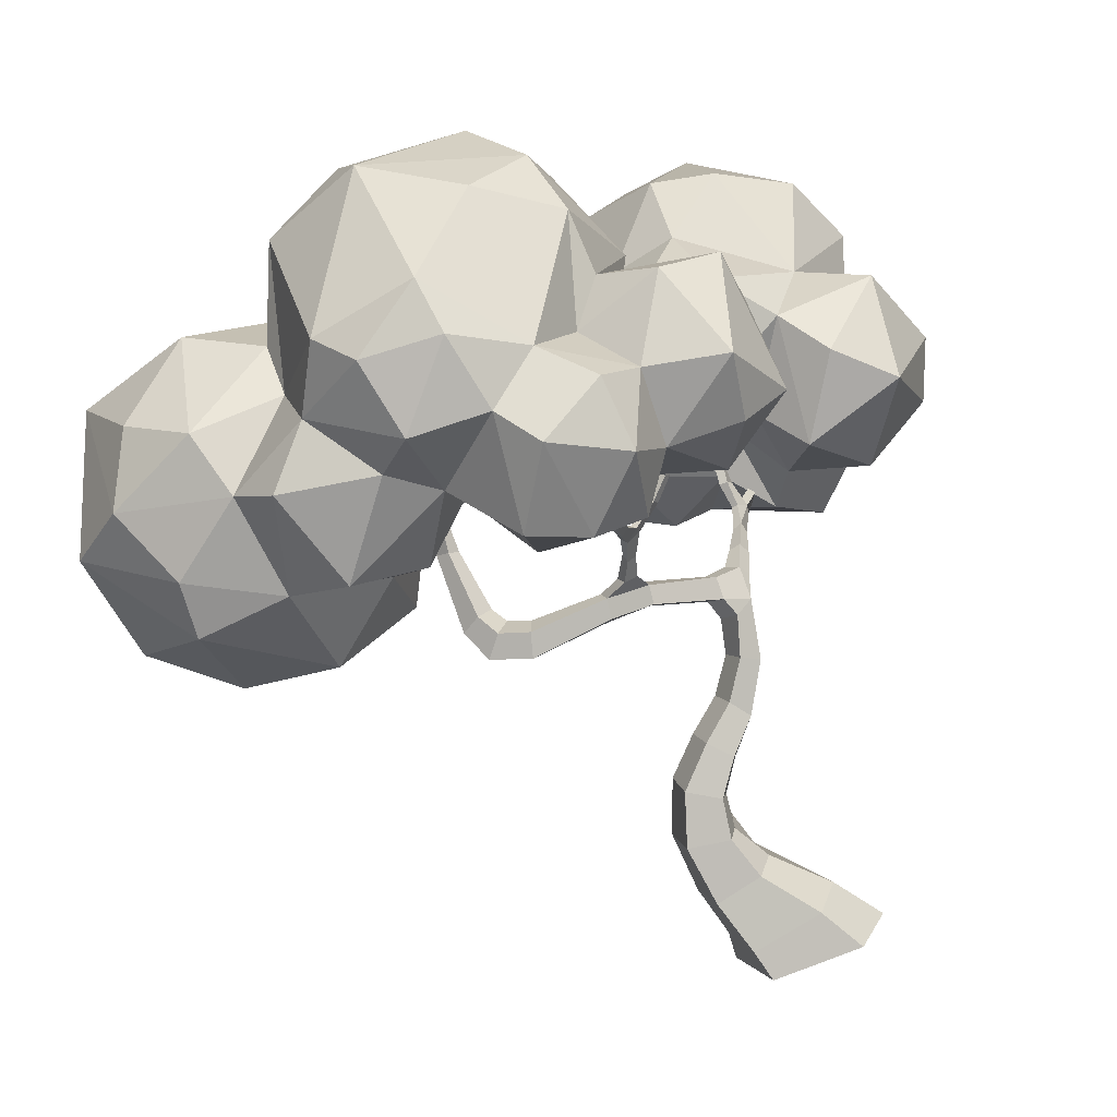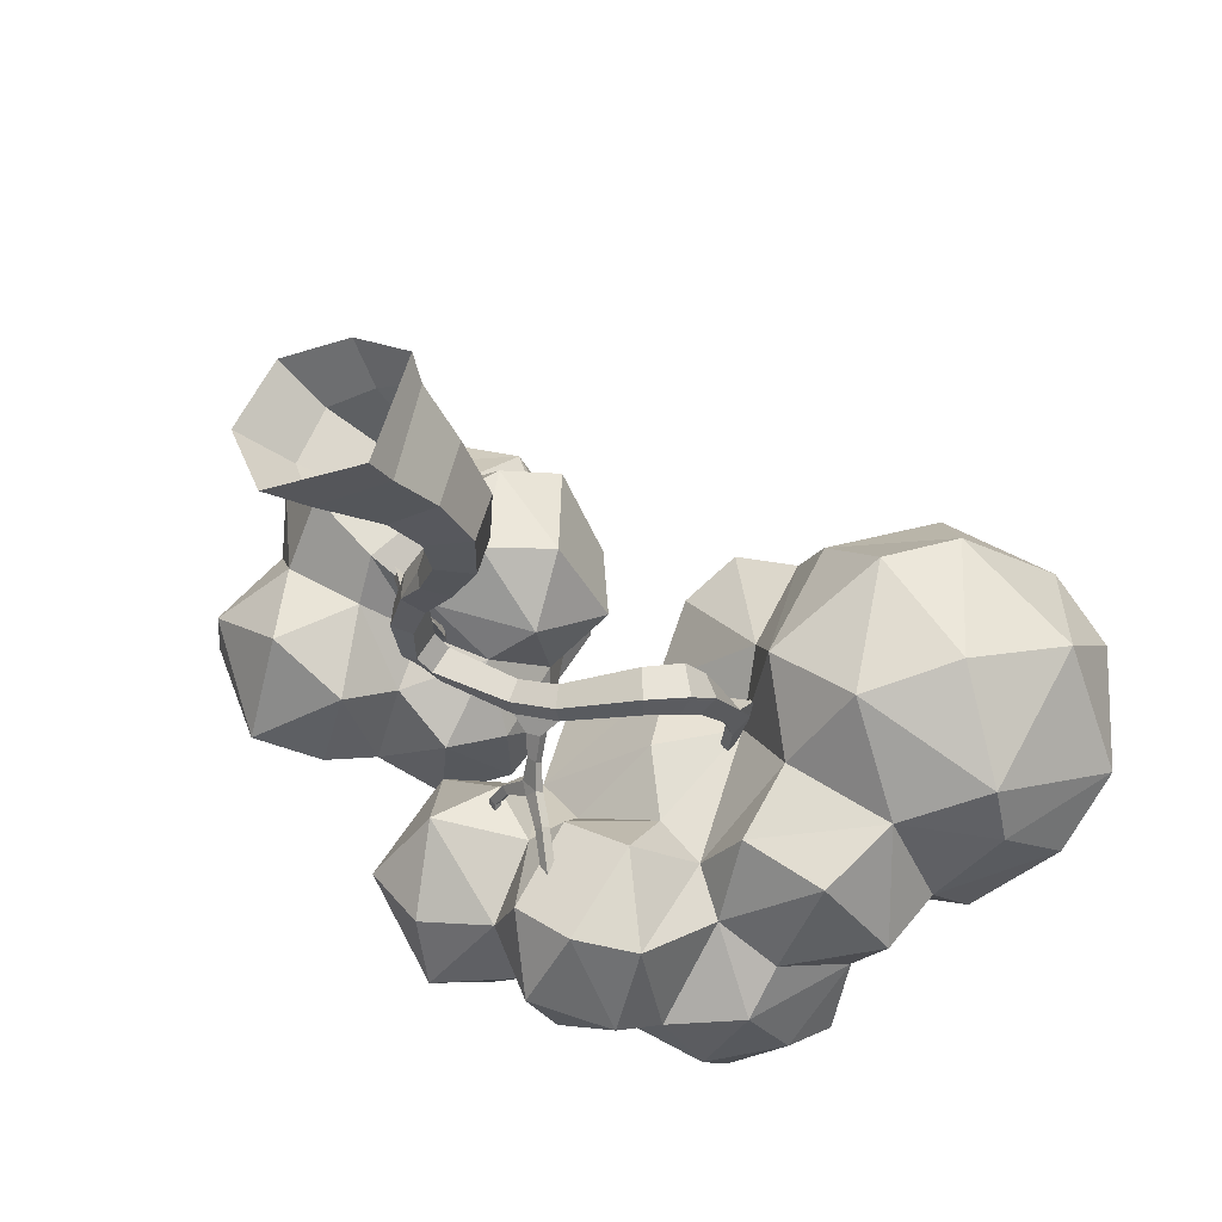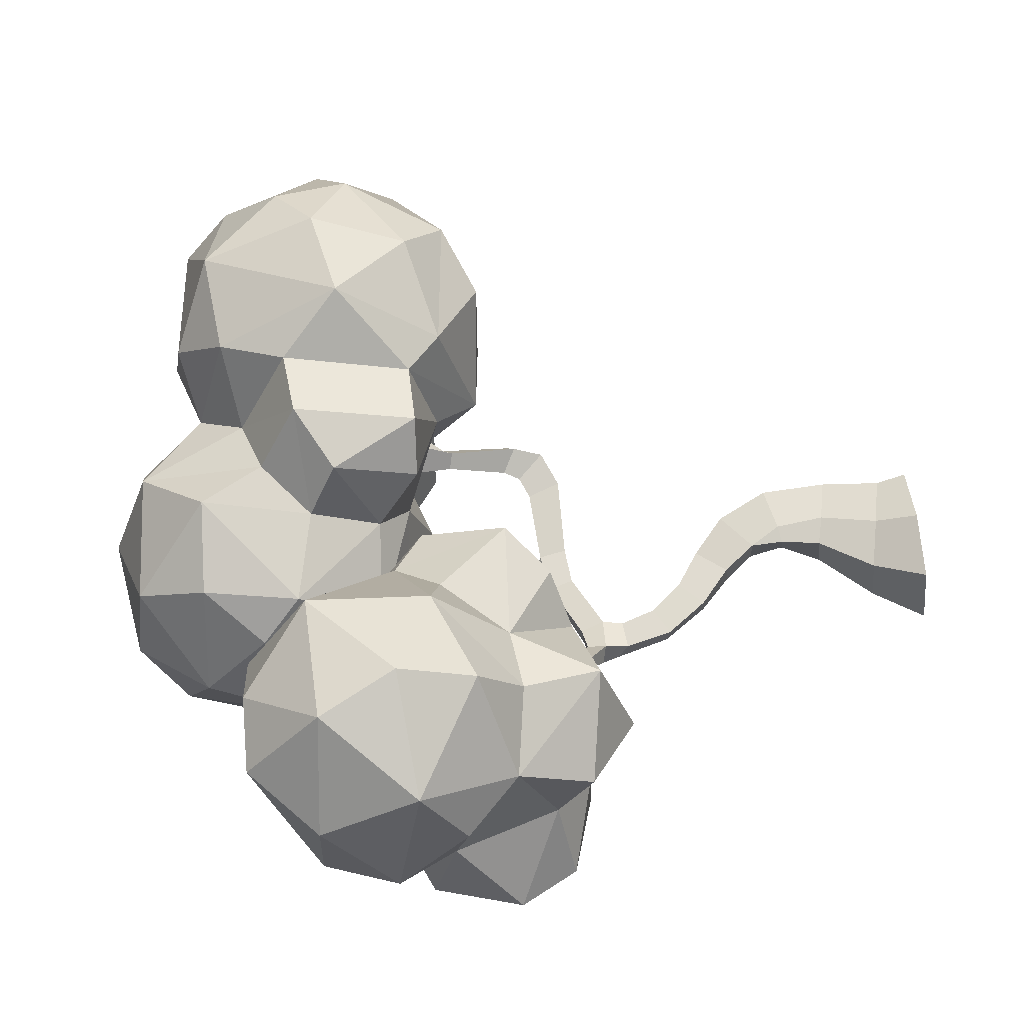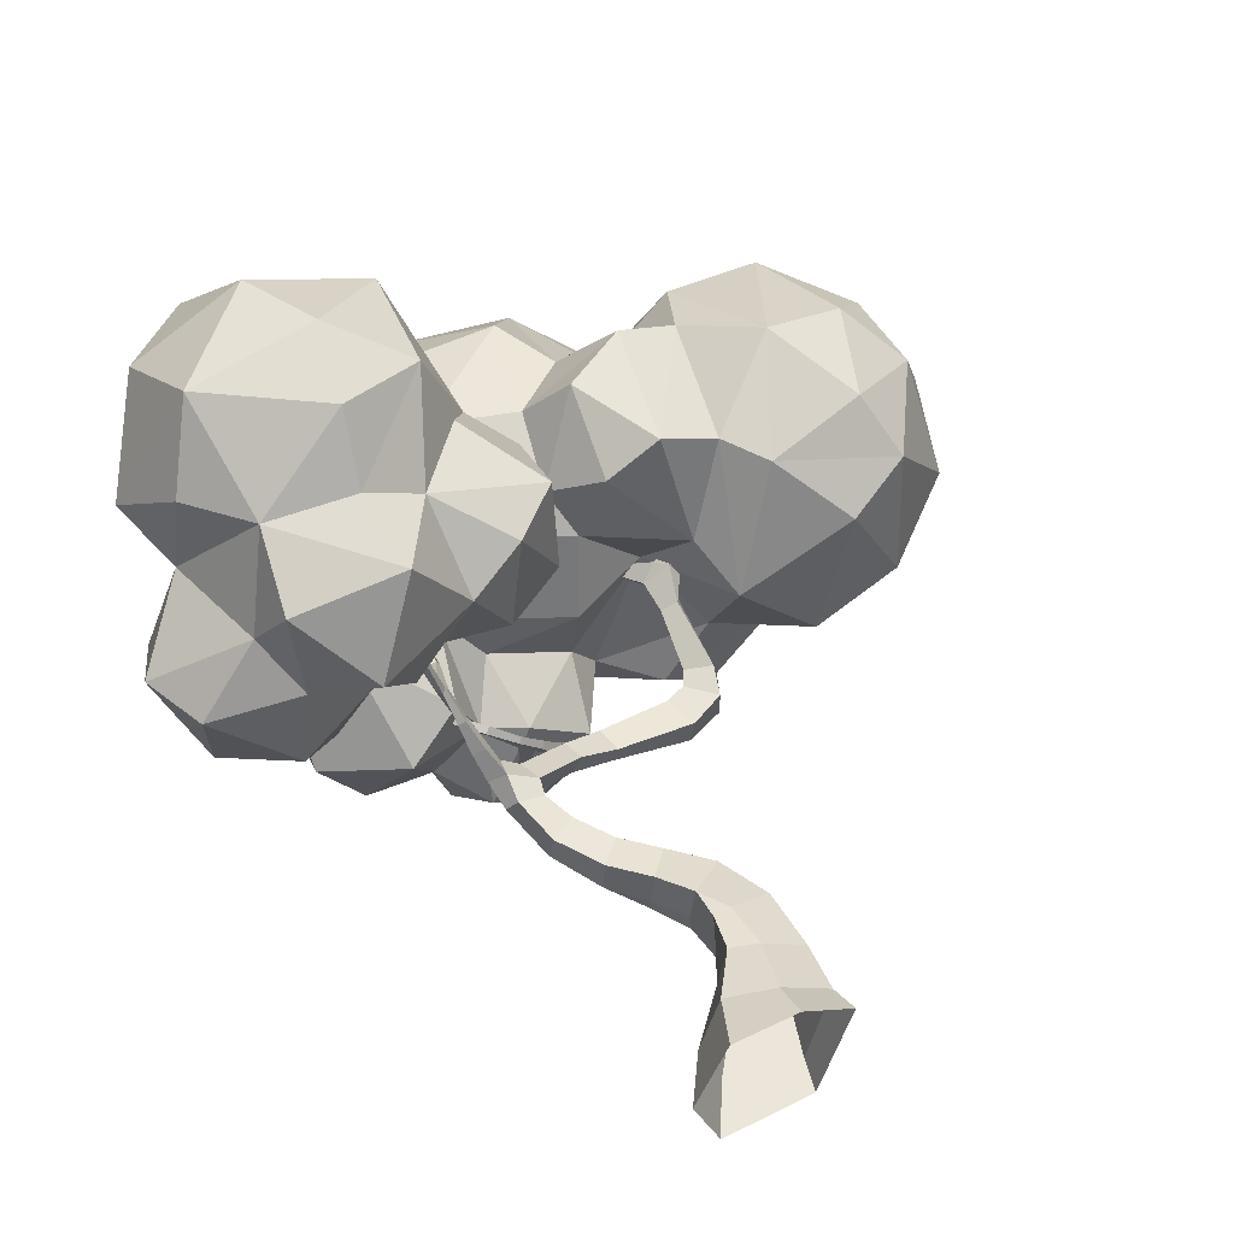
<metadata>
{"format":"obj","ext":"obj","renderer":"f3d","projection":"perspective","resolution":1024,"background":"white","views":[{"elev":-79.0,"azim":-158.6,"up":"+Z"},{"elev":-36.4,"azim":18.3,"up":"+Z"},{"elev":77.8,"azim":-99.6,"up":"+Z"},{"elev":48.3,"azim":-29.5,"up":"+Z"}]}
</metadata>
<code>
o LowPoly_Tree_07_lowpoly_tree_04_Plane.012
v 1.809 -2.922 -2.555
v 1.791 -2.95 -2.393
v 1.618 -3.017 -2.42
v 1.615 -2.988 -2.572
v 0.6926 -3.106 -2.302
v 0.6885 -2.998 -2.275
v 0.9911 -2.885 -2.441
v 1.003 -2.979 -2.442
v 0.7377 -2.993 -2.202
v 1.024 -2.873 -2.361
v 0.7714 -3.113 -2.192
v 1.048 -2.994 -2.341
v 1.219 -2.849 -2.411
v 1.116 -2.793 -2.489
v 1.05 -2.794 -2.461
v 0.9667 -2.56 -2.638
v 1.047 -2.675 -2.576
v 1.027 -2.589 -2.672
v 0.659 -3.204 -2.288
v 0.5723 -3.168 -2.229
v 1.16 -4.704 -2.578
v 1.266 -4.719 -2.129
v 1.28 -4.867 -2.091
v 1.123 -4.86 -2.601
v 0.7204 -3.4 -2.306
v 0.632 -3.449 -2.279
v 0.65 -3.462 -2.162
v 0.6078 -3.22 -2.142
v 0.7824 -3.392 -2.167
v 0.7416 -3.216 -2.182
v 1.847 -2.235 -2.203
v 1.774 -2.275 -2.273
v 1.895 -2.303 -2.184
v 1.015 -3.71 -2.399
v 0.9154 -3.817 -2.404
v 0.7715 -3.678 -2.33
v 0.8442 -3.576 -2.347
v 0.9405 -2.571 -2.663
v 1.002 -2.617 -2.678
v 0.9358 -2.603 -2.599
v 0.9114 -3.837 -2.331
v 0.9393 -3.827 -2.19
v 1.065 -3.684 -2.234
v 0.9012 -3.557 -2.197
v 0.7819 -3.671 -2.184
v 1.881 -2.415 -2.306
v 1.886 -2.252 -2.235
v 1.947 -2.315 -2.187
v 0.5384 -3.074 -2.121
v 0.5689 -3.019 -2.156
v 1.193 -3.883 -2.446
v 1.036 -3.978 -2.453
v 1.017 -3.99 -2.334
v 1.046 -3.988 -2.173
v 1.235 -3.853 -2.241
v 1.281 -4.138 -2.484
v 1.068 -4.173 -2.484
v 1.04 -4.167 -2.337
v 1.036 -4.149 -2.152
v 1.122 -4.141 -2.152
v 1.339 -4.111 -2.238
v 1.243 -4.435 -2.52
v 1 -4.383 -2.515
v 0.9345 -4.357 -2.33
v 0.9875 -4.34 -2.114
v 1.127 -4.382 -2.123
v 0.5135 -2.94 -1.834
v 0.4664 -2.853 -1.674
v 0.4386 -2.887 -1.665
v 0.4769 -2.935 -1.845
v 0.5014 -2.811 -1.749
v 0.5359 -2.896 -1.856
v 0.4474 -2.803 -1.669
v 1.817 -2.414 -2.364
v 1.799 -2.255 -2.321
v 2.279 -2.182 -1.966
v 2.251 -2.178 -1.939
v 2.262 -2.212 -1.929
v 2.287 -2.22 -1.951
v 1.536 -1.775 -2.34
v 1.563 -1.763 -2.367
v 1.543 -1.779 -2.399
v 1.514 -1.789 -2.369
v 0.4282 -2.837 -1.697
v 0.4726 -2.804 -1.77
v 0.4869 -2.879 -1.851
v 0.6771 -2.18 -2.635
v 0.6495 -2.196 -2.655
v 0.6264 -2.195 -2.622
v 0.6554 -2.176 -2.607
v 0.4458 -2.351 -1.557
v 0.48 -2.339 -1.574
v 0.4645 -2.333 -1.608
v 0.4307 -2.342 -1.591
v 0.3432 -2.782 -1.383
v 0.3263 -2.818 -1.385
v 0.3542 -2.841 -1.369
v 0.3709 -2.805 -1.37
v 0.9663 -2.405 -3.034
v 0.9989 -2.378 -3.019
v 1.034 -2.4 -3.034
v 1.003 -2.431 -3.053
v 1.194 -2.86 -2.508
v 1.211 -2.958 -2.511
v 1.775 -2.436 -2.307
v 1.849 -2.459 -2.263
v 1.234 -2.989 -2.407
v 0.6196 -3.1 -2.087
v 1.038 -2.717 -2.597
v 0.9942 -2.711 -2.557
v 0.9481 -2.593 -2.565
v 1.016 -2.693 -2.529
v 0.6354 -3.004 -2.101
v 1.089 -2.814 -2.535
v 1.024 -2.813 -2.501
v 1.677 -2.809 -2.41
v 1.571 -2.848 -2.412
v 1.723 -2.819 -2.562
v 1.579 -2.867 -2.564
v 1.88 -2.776 -2.481
v 1.841 -2.806 -2.359
v 1.724 -2.732 -2.4
v 1.787 -2.721 -2.51
v 1.01 -2.554 -2.828
v 1.035 -2.52 -2.81
v 0.995 -2.5 -2.794
v 0.969 -2.528 -2.809
v 0.7331 -2.407 -2.568
v 0.7115 -2.417 -2.532
v 0.5615 -3.02 -1.963
v 0.5031 -3.002 -1.988
v 0.5288 -2.945 -2.007
v 0.5877 -2.958 -1.981
v 0.4594 -2.505 -1.643
v 0.4983 -2.498 -1.652
v 0.5199 -2.691 -1.708
v 0.4785 -2.687 -1.721
v 0.498 -2.703 -1.669
v 0.4586 -2.709 -1.68
v 0.5066 -2.507 -1.613
v 0.4674 -2.517 -1.606
v 1.044 -4.655 -2.039
v 1.018 -4.858 -1.935
v 0.8027 -4.593 -2.027
v 0.6946 -4.607 -2.299
v 0.524 -4.853 -2.273
v 0.6927 -4.846 -1.949
v 0.7937 -4.641 -2.567
v 0.6664 -4.853 -2.617
v 1.324 -4.435 -2.207
v 0.8335 -2.498 -2.521
v 0.8089 -2.517 -2.546
v 0.8254 -2.497 -2.586
v 0.8453 -2.475 -2.56
v 0.7356 -2.395 -2.513
v 0.754 -2.386 -2.543
v 1.687 -2.113 -2.311
v 1.721 -2.1 -2.341
v 1.741 -2.088 -2.301
v 1.706 -2.098 -2.28
v 2.965 -2.287 -2.88
v 3.364 -2.365 -2.256
v 2.947 -2.657 -2.427
v 3.175 -1.184 -2.173
v 3.399 -1.795 -2.561
v 3.113 -1.619 -2.808
v 2.944 -1.281 -2.651
v 2.593 -1.02 -2.344
v 2.963 -2.596 -1.742
v 2.624 -2.73 -1.863
v 2.546 -1.726 -2.986
v 2.932 -2.006 -2.944
v 2.498 -2.246 -2.921
v 2.197 -1.411 -2.719
v 2.64 -1.401 -2.871
v 2.339 -1.756 -3.236
v 2.218 -1.192 -2.507
v 2.179 -1.139 -1.986
v 1.401 -2.018 -1.703
v 1.485 -2.181 -1.885
v 1.962 -2.404 -1.961
v 1.591 -2.251 -1.522
v 2.079 -2.634 -2.181
v 2.318 -2.48 -1.556
v 1.855 -1.839 -3.285
v 2.187 -2.257 -3.201
v 1.846 -2.287 -1.352
v 1.972 -1.68 -1.243
v 1.642 -1.836 -1.294
v 2.109 -1.5 -3.132
v 1.686 -1.711 -3.453
v 1.856 -2.35 -2.938
v 1.599 -2.125 -2.876
v 1.646 -2.025 -3.123
v 1.821 -2.157 -2.229
v 1.436 -2.185 -2.657
v 1.475 -1.674 -1.522
v 1.769 -1.456 -1.53
v 1.632 -0.5687 -2.277
v 1.524 -0.5755 -2.638
v 1.025 -0.6253 -2.153
v 1.366 -1.354 -3.429
v 1.405 -1.094 -3.313
v 1.759 -1.326 -3.398
v 1.925 -1.18 -3.257
v 1.38 -2.463 -2.94
v 1.298 -1.736 -3.424
v 1.141 -1.926 -3.523
v 0.8156 -1.769 -3.359
v 1.04 -1.557 -3.257
v 0.9081 -1.942 -1.817
v 0.7923 -2.123 -3.419
v 1.1 -2.422 -3.331
v 0.8591 -1.609 -2.888
v 0.6487 -1.829 -3.126
v 0.6708 -2.21 -3.067
v 0.869 -2.328 -2.732
v 0.4517 -2.478 -2.62
v 1.022 -2.109 -2.514
v 0.8255 -2.032 -2.246
v 0.7345 -2.373 -2.451
v 0.3457 -2.08 -2.147
v 0.07637 -2.22 -2.693
v 0.1346 -1.533 -2.644
v 0.2506 -1.915 -3.126
v 0.3052 -2.236 -2.993
v 0.09838 -1.813 -2.351
v 0.4197 -1.471 -2.91
v 0.703 -1.103 -2.681
v 0.5408 -1.439 -2.085
v 0.7906 -0.8195 -2.507
v 0.6108 -1.557 -2.254
v 0.735 -0.9782 -1.987
v 0.8652 -1.329 -1.651
v 0.856 -2.458 -3.148
v 1.072 -2.438 -2.741
v 0.6918 -1.419 -2.703
v 1.069 -0.8356 -2.852
v 1.039 -1.545 -1.508
v 1.162 -1.064 -1.557
v 1.248 -0.7049 -1.805
v 1.377 -2.296 -3.384
v 1.426 -2.281 -2.31
v 1.865 -0.804 -1.818
v 1.626 -1.124 -1.503
v 2.033 -0.7502 -2.412
v 2.069 -2.385 -2.605
v 2.146 -2.297 -1.484
v 2.286 -1.663 -1.367
v 2.054 -1.371 -1.763
v 2.471 -2.703 -2.544
v 2.529 -1.091 -1.787
v 2.431 -1.341 -1.478
v 2.576 -1.99 -1.251
v 2.932 -1.323 -1.528
v 2.84 -2.386 -1.467
v 3.024 -1.919 -1.391
v 3.289 -2.122 -1.678
v 3.462 -1.971 -2.012
v 3.322 -1.439 -1.973
v 0.6556 -2.069 -1.962
v 0.5121 -1.616 -1.867
v 0.7649 -1.785 -1.758
v 0.3025 -1.222 -1.242
v 0.08356 -1.232 -0.5897
v 0.4361 -1.267 -0.5855
v 0.07706 -3.112 -1.181
v 0.6034 -2.892 -1.162
v 0.303 -2.967 -0.7319
v 0.5655 -2.569 -0.7933
v 0.2725 -2.587 -0.6244
v 0.7394 -2.22 -0.4122
v 0.3151 -2.375 -0.3263
v 0.8264 -1.632 -0.4628
v 0.2315 -1.621 -0.2135
v 0.3929 -2.009 -0.1956
v -0.008964 -1.29 -1.26
v 0.3015 -1.488 -1.535
v 0.1935 -1.703 -1.962
v 0.4024 -2.203 -2.062
v -0.03097 -1.989 -1.888
v -0.155 -2.856 -1.354
v 0.1767 -2.774 -1.579
v -0.2064 -2.217 -2.012
v 0.0467 -2.617 -1.986
v -0.2711 -1.529 -0.5456
v -0.2145 -2.019 -0.302
v -0.2039 -2.863 -1.752
v -0.4684 -2.468 -1.99
v -0.3665 -1.493 -1.118
v -0.5236 -1.85 -0.9557
v -0.1985 -1.865 -1.52
v -0.699 -2.424 -1.402
v -0.4008 -2.14 -1.127
v -0.533 -2 -1.681
v -0.3794 -2.215 -0.6778
v -0.1388 -2.494 -0.6771
v -0.2864 -2.666 -1.123
v -0.575 -2.714 -1.446
v 0.2967 -2.943 -1.451
v 0.3619 -2.471 -1.575
v 0.487 -2.682 -1.586
v 0.6515 -1.284 -0.9454
v 0.633 -1.557 -1.445
v 0.8509 -2.274 -0.7613
v 0.6728 -2.386 -1.743
v 0.9068 -1.598 -1.11
v 0.9336 -1.934 -1.119
v 0.8528 -2.033 -1.588
v 0.9404 -2.482 -1.715
v 1.179 -2.222 -1.111
v 1.192 -2.182 -1.461
v 1.117 -2.685 -1.419
v 1.114 -2.638 -0.9396
v 0.8689 -2.823 -1.001
v 0.9949 -2.065 -0.9629
v 0.8005 -2.85 -1.458
v 3.252 -1.742 -1.603
v 0.235 -2.403 -1.832
v -0.2063 -2.851 -0.8682
f 1 2 3 4
f 5 6 7 8
f 6 9 10 7
f 9 11 12 10
f 11 5 8 12
f 10 13 14 15
f 16 17 18
f 19 20 5
f 21 22 23 24
f 19 25 26 20
f 20 26 27 28
f 28 27 29 30
f 30 29 25 19
f 31 32 33
f 34 35 36 37
f 38 39 40
f 35 41 36
f 42 43 44 45
f 46 47 48
f 49 50 20
f 43 34 37 44
f 34 51 52 35
f 35 52 53 41
f 42 54 55 43
f 43 55 51 34
f 52 51 56 57
f 54 53 58 59
f 55 54 60 61
f 51 55 61 56
f 62 63 57 56
f 63 64 58 57
f 65 66 60 59
f 67 68 69 70
f 71 68 67 72
f 73 68 71
f 74 75 47 46
f 76 77 78 79
f 80 81 82 83
f 84 85 86
f 87 88 89 90
f 91 92 93 94
f 95 96 97 98
f 99 100 101 102
f 7 103 104 8
f 105 106 33 32
f 69 84 86 70
f 8 104 107 12
f 108 28 30 11
f 74 105 32 75
f 28 108 49 20
f 39 109 110 40
f 50 6 5 20
f 33 106 46 48
f 18 17 109 39
f 85 71 72 86
f 111 40 110 112
f 113 108 11 9
f 30 19 5 11
f 13 103 114 14
f 50 113 9 6
f 114 103 7 115
f 115 7 10 15
f 2 116 117 3
f 116 118 119 117
f 118 1 4 119
f 120 121 2 1
f 121 122 116 2
f 122 123 118 116
f 123 120 1 118
f 121 120 46 106
f 122 121 106 105
f 123 122 105 74
f 120 123 74 46
f 112 110 115 15
f 110 109 114 115
f 109 17 14 114
f 17 112 15 14
f 124 125 18 39
f 125 126 16 18
f 126 127 38 16
f 127 124 39 38
f 100 99 127 126
f 99 102 124 127
f 89 88 128 129
f 101 100 126 125
f 130 131 49 108
f 131 132 50 49
f 132 133 113 50
f 133 130 108 113
f 67 70 131 130
f 70 86 132 131
f 86 72 133 132
f 72 67 130 133
f 69 68 98 97
f 84 69 97 96
f 73 84 96 95
f 68 73 95 98
f 134 135 136 137
f 137 136 71 85
f 136 138 73 71
f 138 139 84 73
f 139 137 85 84
f 135 140 138 136
f 140 141 139 138
f 141 134 137 139
f 94 93 135 134
f 93 92 140 135
f 92 91 141 140
f 91 94 134 141
f 107 104 4 3
f 13 107 3 117
f 103 13 117 119
f 104 103 119 4
f 22 142 143 23
f 144 145 146 147
f 148 21 24 149
f 62 150 22 21
f 150 66 142 22
f 65 64 145 144
f 63 62 21 148
f 25 29 44 37
f 29 27 45 44
f 27 26 36 45
f 26 25 37 36
f 151 152 40 111
f 152 153 38 40
f 153 154 16 38
f 154 151 111 16
f 155 129 152 151
f 129 128 153 152
f 128 156 154 153
f 156 155 151 154
f 88 87 156 128
f 87 90 155 156
f 125 124 102 101
f 157 158 75 32
f 158 159 47 75
f 159 160 31 47
f 160 157 32 31
f 158 157 83 82
f 159 158 82 81
f 160 159 81 80
f 157 160 80 83
f 33 48 79 78
f 31 33 78 77
f 47 31 77 76
f 48 47 76 79
f 17 16 111 112
f 13 10 12 107
f 150 62 56 61
f 90 89 129 155
f 58 64 65 59
f 145 64 63 148
f 41 53 54 42
f 58 53 52 57
f 36 41 42 45
f 146 145 148 149
f 60 54 59
f 60 66 150 61
f 143 142 144 147
f 142 66 65 144
f 161 162 163
f 164 165 166
f 164 167 168
f 163 169 170
f 171 172 173
f 174 175 171
f 173 176 171
f 168 177 178
f 168 175 177
f 179 180 181 182
f 183 170 184
f 185 176 186
f 187 188 189
f 190 185 191
f 192 193 194
f 193 195 196
f 181 187 182
f 188 197 189
f 188 198 197
f 199 200 201
f 202 203 204
f 205 203 200
f 196 206 193
f 207 208 209
f 210 202 207
f 180 179 211
f 212 208 213
f 214 210 215
f 216 217 218
f 212 216 215
f 217 219 220
f 221 222 218
f 223 224 225
f 225 226 223
f 222 227 223
f 225 224 228
f 229 230 231
f 232 227 222
f 227 232 224
f 228 215 225
f 215 216 225
f 233 230 234
f 230 232 211
f 222 221 220
f 235 236 217
f 216 235 217
f 218 217 221
f 226 216 218
f 214 228 237
f 228 214 215
f 209 215 210
f 238 229 231
f 239 234 230
f 239 230 211
f 236 219 217
f 211 179 239
f 240 234 239
f 233 240 241
f 200 231 201
f 200 238 231
f 208 242 213
f 236 196 219
f 220 243 180
f 208 207 242
f 213 242 206
f 236 206 196
f 196 243 219
f 241 199 201
f 244 241 245
f 179 197 239
f 245 240 239
f 207 191 194
f 246 199 244
f 190 204 205
f 183 195 247
f 181 195 183
f 248 249 187
f 249 188 187
f 250 198 188
f 244 250 178
f 246 244 178
f 181 183 248
f 247 251 183
f 192 173 247
f 192 186 173
f 205 174 190
f 190 176 185
f 186 192 194
f 192 247 193
f 252 168 178
f 253 252 178
f 254 255 253
f 184 256 254
f 173 161 251
f 164 168 252
f 257 255 254
f 171 166 172
f 168 167 175
f 164 252 255
f 257 254 256
f 256 258 257
f 259 165 260
f 165 259 162
f 255 260 164
f 166 165 172
f 242 207 194
f 214 237 229
f 227 224 223
f 261 262 263
f 264 265 266
f 267 268 269
f 269 270 271
f 270 272 271
f 272 273 271
f 274 275 276
f 274 266 275
f 277 264 278
f 279 280 281
f 282 283 267
f 284 281 285
f 275 265 286
f 275 286 287
f 285 288 289
f 265 290 286
f 291 290 292
f 293 294 295
f 291 294 296
f 287 291 296
f 294 297 296
f 297 294 298
f 288 282 299
f 287 296 297
f 282 288 283
f 265 277 290
f 277 278 292
f 292 279 281
f 271 273 297
f 269 271 297
f 279 292 278
f 300 268 267
f 301 302 300
f 262 279 278
f 303 264 266
f 303 304 264
f 270 305 272
f 301 306 302
f 279 262 280
f 304 262 278
f 264 304 278
f 307 303 274
f 304 307 308
f 309 310 306
f 311 312 308
f 313 314 315
f 316 314 311
f 314 312 311
f 313 312 314
f 305 316 272
f 307 274 316
f 312 309 308
f 309 312 310
f 317 313 315
f 309 306 261
f 261 263 309
f 303 266 274
f 306 310 302
f 304 263 262
f 309 263 308
f 308 307 316
f 166 167 164
f 172 165 161
f 167 166 175
f 170 251 163
f 183 251 170
f 177 175 174
f 174 171 190
f 171 176 190
f 186 176 173
f 173 251 247
f 184 254 248
f 248 254 249
f 250 253 178
f 174 246 177
f 194 185 186
f 190 191 204
f 200 246 205
f 200 203 238
f 205 204 203
f 191 185 194
f 242 194 193
f 210 203 202
f 236 235 206
f 235 212 213
f 229 238 210
f 234 240 233
f 233 201 231
f 235 216 212
f 212 215 209
f 220 211 232
f 222 220 232
f 225 216 226
f 224 237 228
f 224 232 237
f 222 223 218
f 223 226 218
f 231 230 233
f 230 229 237
f 221 217 220
f 214 229 210
f 220 219 243
f 220 180 211
f 241 201 233
f 238 203 210
f 210 207 209
f 209 208 212
f 235 213 206
f 197 245 239
f 241 244 199
f 189 179 182
f 189 197 179
f 197 198 245
f 245 241 240
f 202 204 191
f 206 242 193
f 207 202 191
f 200 199 246
f 182 187 189
f 180 195 181
f 243 195 180
f 243 196 195
f 177 246 178
f 187 181 248
f 250 244 198
f 188 249 250
f 193 247 195
f 198 244 245
f 246 174 205
f 248 183 184
f 254 253 249
f 253 255 252
f 169 256 184
f 184 170 169
f 161 163 251
f 172 161 173
f 171 175 166
f 256 169 258
f 258 318 257
f 162 259 258
f 259 260 318
f 259 318 258
f 260 165 164
f 163 162 169
f 162 161 165
f 258 169 162
f 260 255 318
f 257 318 255
f 249 253 250
f 232 230 237
f 268 317 315
f 268 315 270
f 262 261 280
f 302 317 268
f 261 306 280
f 270 269 268
f 281 280 319
f 285 319 283
f 319 301 283
f 301 319 306
f 273 272 276
f 272 274 276
f 281 319 285
f 287 273 276
f 287 276 275
f 297 273 287
f 269 297 320
f 320 267 269
f 292 281 295
f 281 284 295
f 320 298 282
f 282 267 320
f 295 284 289
f 294 291 292
f 298 294 293
f 298 293 299
f 295 294 292
f 299 293 289
f 293 295 289
f 286 290 291
f 299 289 288
f 287 286 291
f 320 297 298
f 299 282 298
f 284 285 289
f 267 283 300
f 288 285 283
f 265 264 277
f 265 275 266
f 301 300 283
f 268 300 302
f 319 280 306
f 310 317 302
f 315 314 270
f 270 314 305
f 310 313 317
f 314 316 305
f 311 308 316
f 316 274 272
f 312 313 310
f 308 263 304
f 303 307 304
f 290 277 292

</code>
